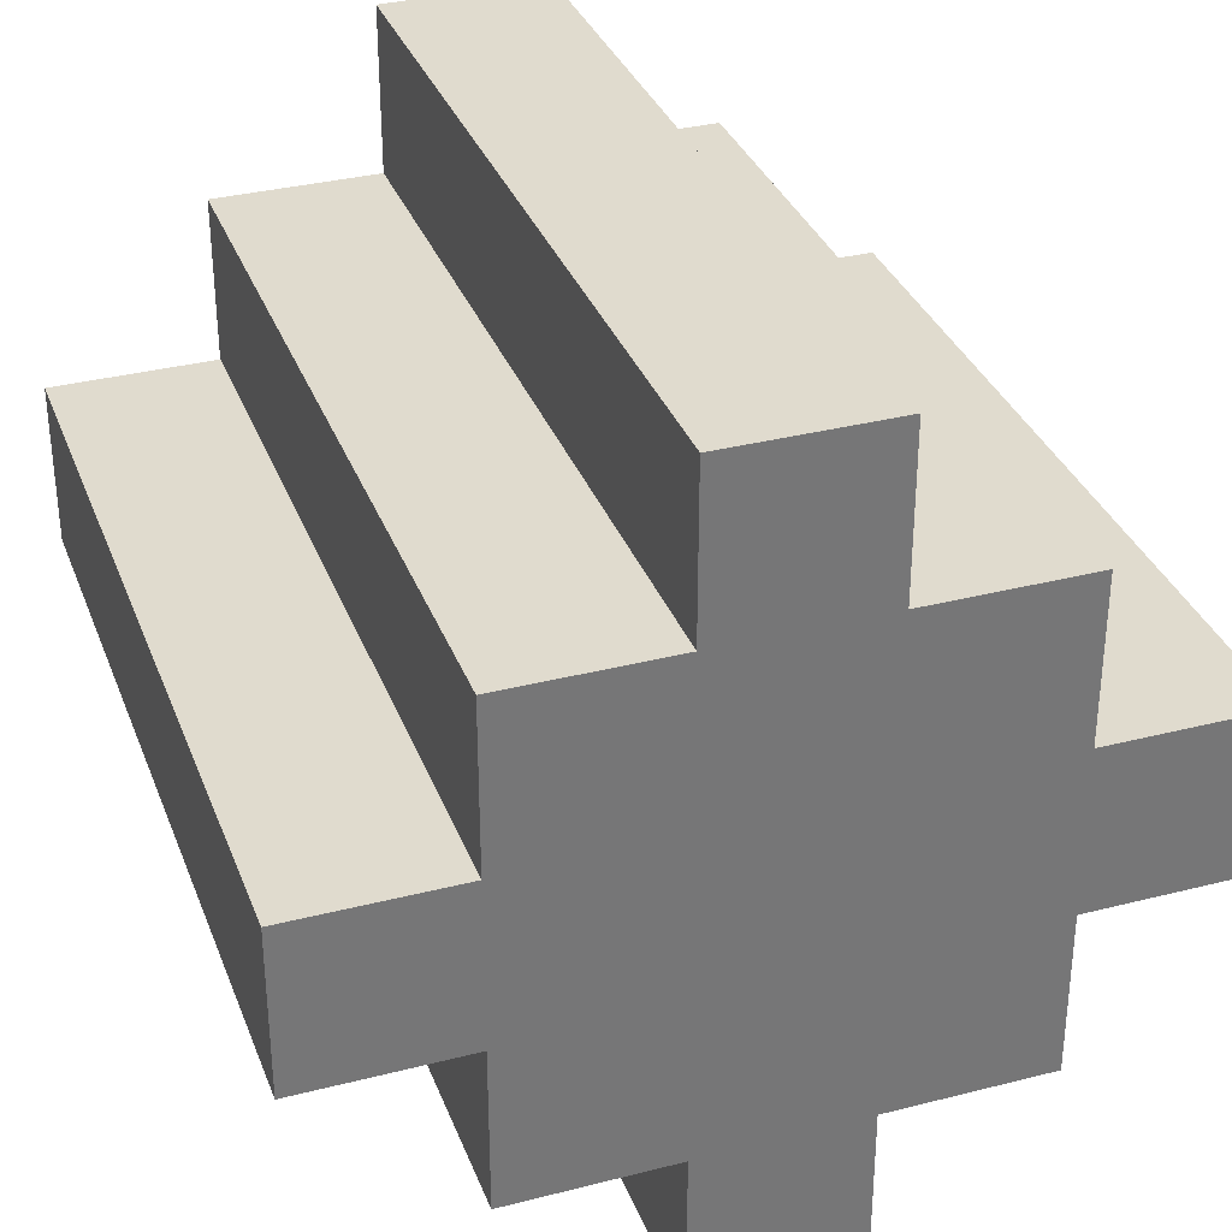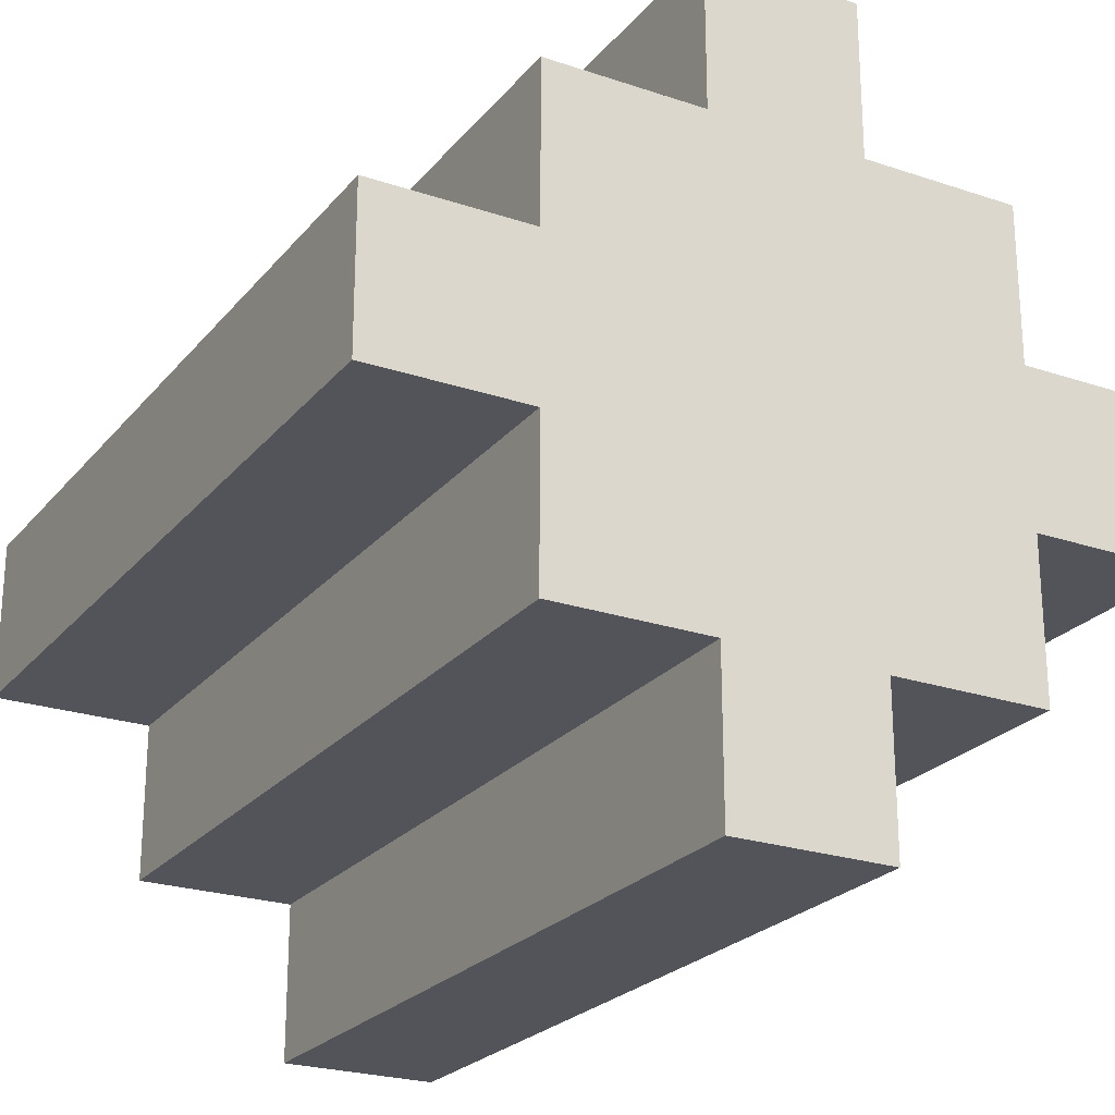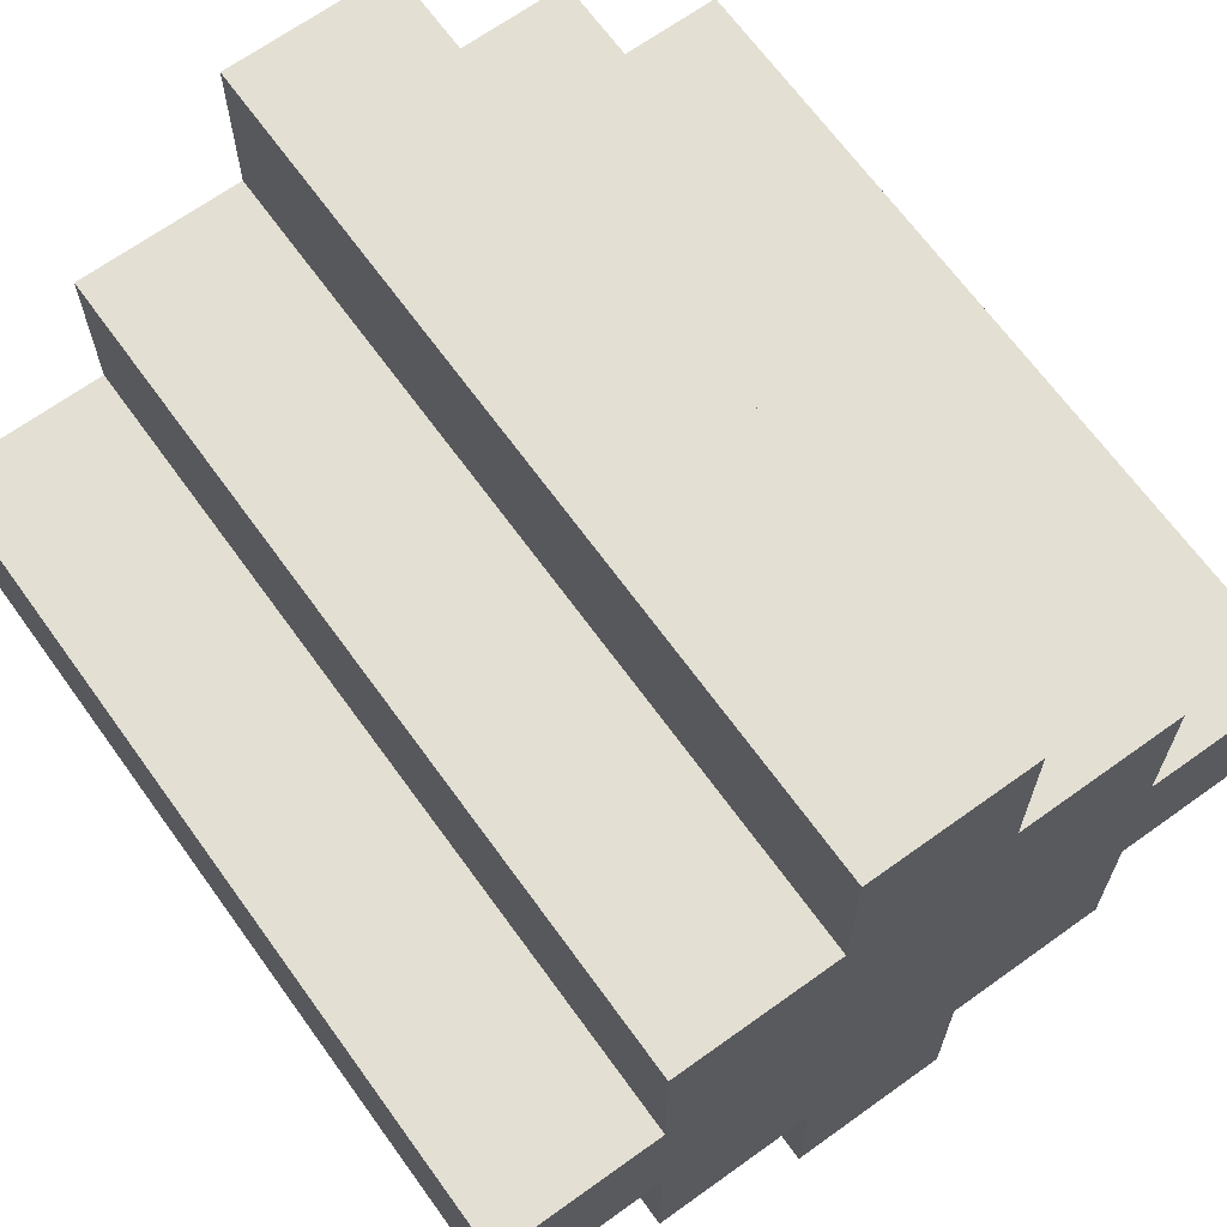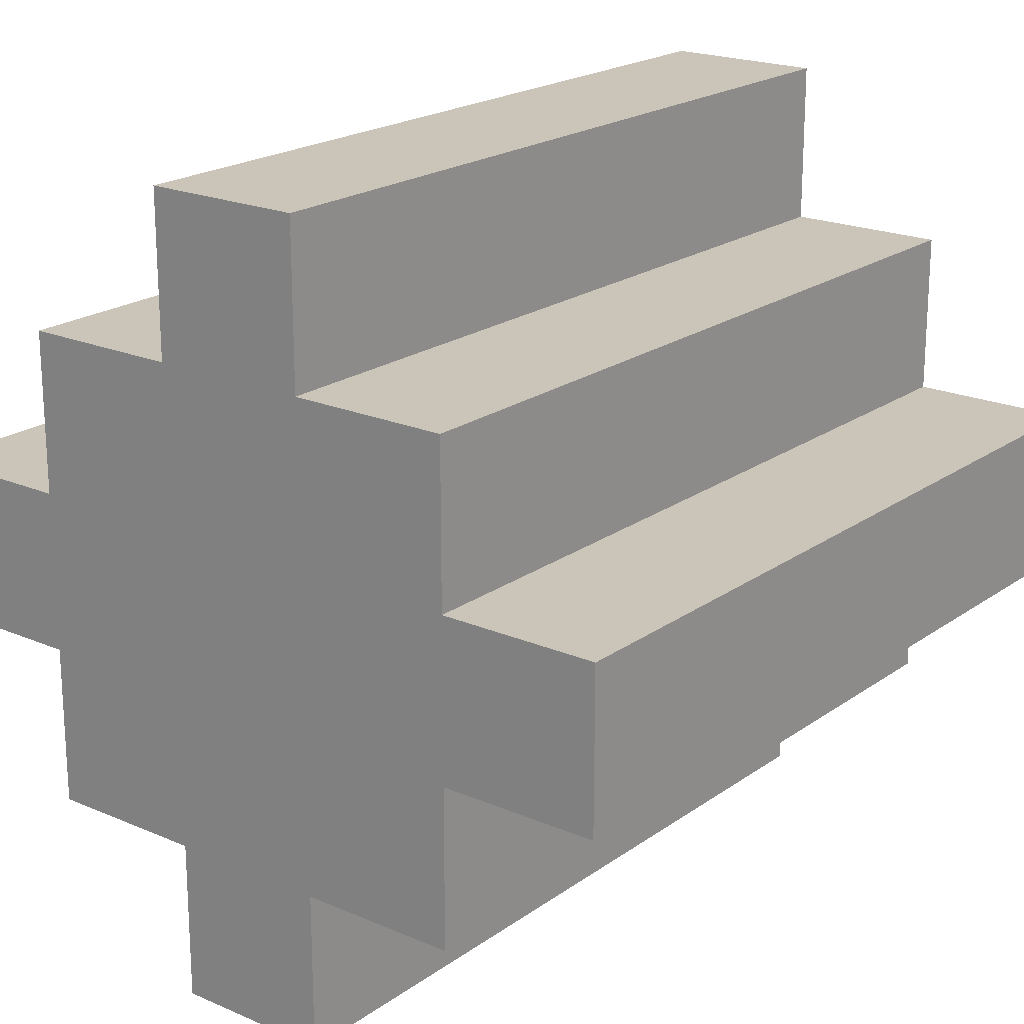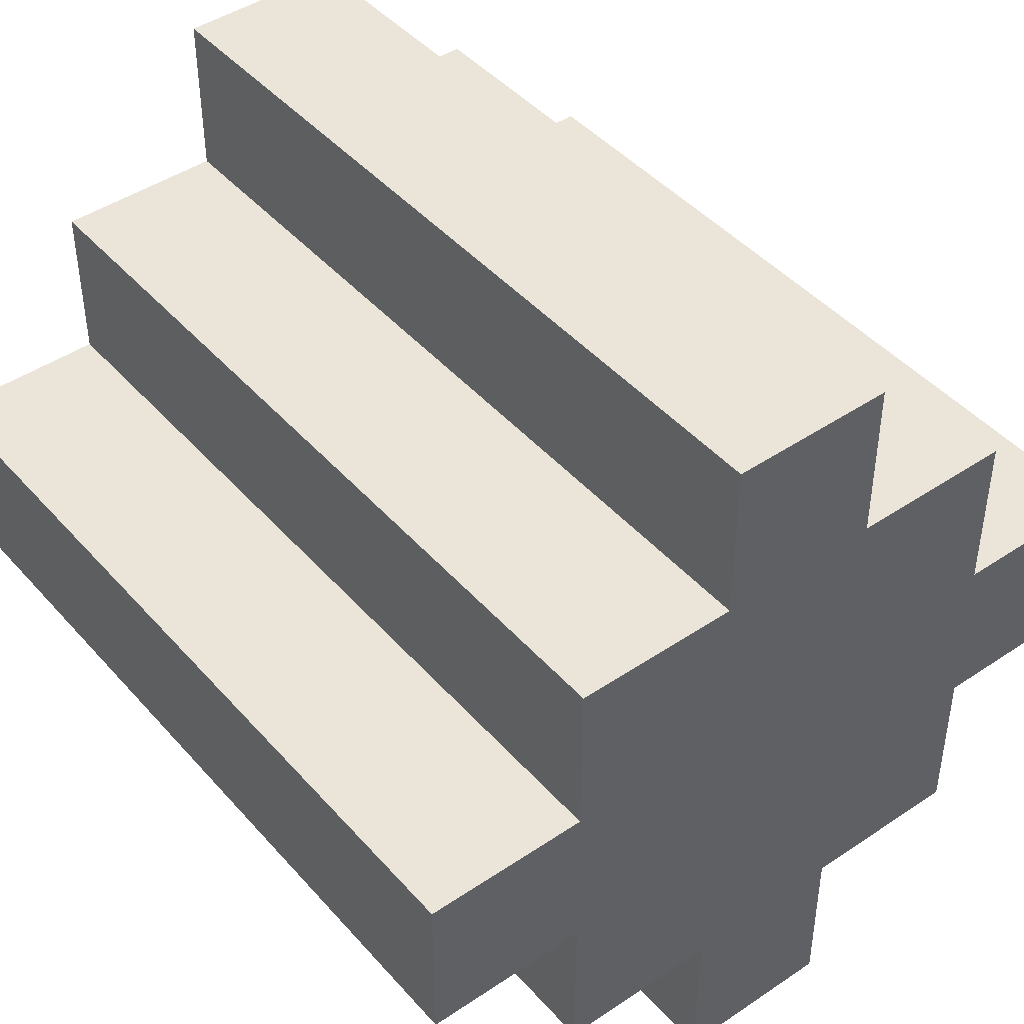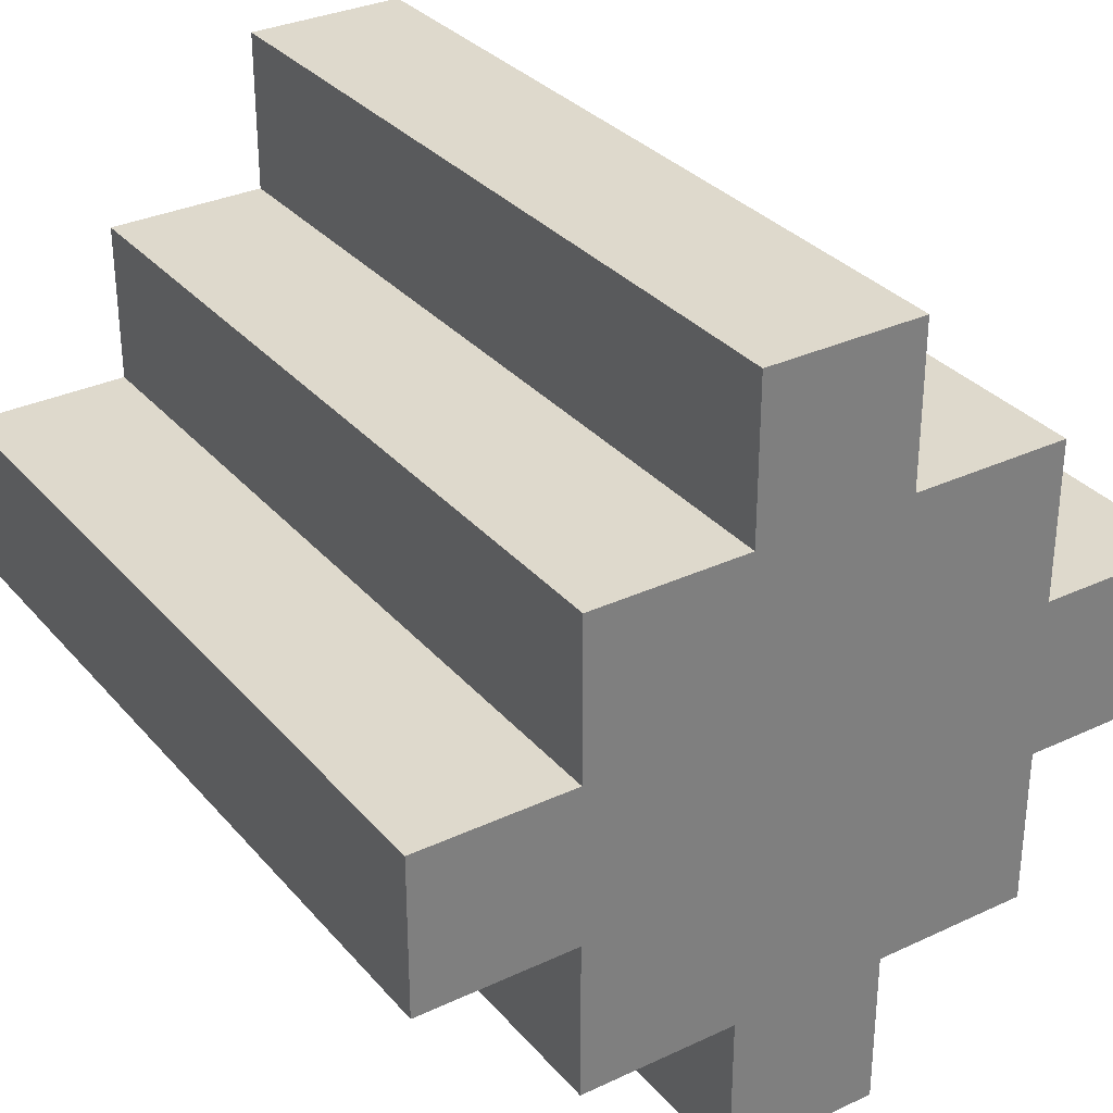
<metadata>
{"format":"obj","ext":"obj","renderer":"f3d","projection":"perspective","resolution":1024,"background":"white","views":[{"elev":33.7,"azim":70.8,"up":"+Y"},{"elev":-23.9,"azim":-119.3,"up":"+Y"},{"elev":67.1,"azim":-125.8,"up":"+Z"},{"elev":20.4,"azim":128.2,"up":"+Y"},{"elev":44.5,"azim":-128.2,"up":"+Z"},{"elev":31.9,"azim":56.6,"up":"+Z"}]}
</metadata>
<code>
o
v -1.1 3.6 0.2
v -1.1 3.6 0.1
v -1.1 3.7 0.3
v -1.1 3.7 0.2
v -1.1 3.7 0.1
v -1.1 3.7 0
v -1.1 3.8 0.4
v -1.1 3.8 0.3
v -1.1 3.8 0
v -1.1 3.8 -0.1
v -1.1 3.9 0.4
v -1.1 3.9 0.3
v -1.1 3.9 0
v -1.1 3.9 -0.1
v -1.1 4 0.3
v -1.1 4 0.2
v -1.1 4 0.1
v -1.1 4 0
v -1.1 4.1 0.2
v -1.1 4.1 0.1
v -0.6 3.6 0.2
v -0.6 3.6 0.1
v -0.6 3.7 0.3
v -0.6 3.7 0.2
v -0.6 3.7 0.1
v -0.6 3.7 0
v -0.6 3.8 0.4
v -0.6 3.8 0.3
v -0.6 3.8 0
v -0.6 3.8 -0.1
v -0.6 3.9 0.4
v -0.6 3.9 0.3
v -0.6 3.9 0
v -0.6 3.9 -0.1
v -0.6 4 0.3
v -0.6 4 0.2
v -0.6 4 0.1
v -0.6 4 0
v -0.6 4.1 0.2
v -0.6 4.1 0.1
v -1.1 3.8 0.4
v -1.1 3.9 0.4
v -0.6 3.8 0.4
v -0.6 3.9 0.4
v -1.1 3.7 0.3
v -1.1 3.8 0.3
v -1.1 3.9 0.3
v -1.1 4 0.3
v -1 3.9 0.3
v -1 4 0.3
v -0.8 3.9 0.3
v -0.8 4 0.3
v -0.6 3.7 0.3
v -0.6 3.8 0.3
v -0.6 3.9 0.3
v -0.6 4 0.3
v -1.1 3.6 0.2
v -1.1 3.7 0.2
v -1.1 4 0.2
v -1.1 4.1 0.2
v -1 4 0.2
v -1 4.1 0.2
v -0.9 4 0.2
v -0.9 4.1 0.2
v -0.8 4 0.2
v -0.8 4.1 0.2
v -0.6 3.6 0.2
v -0.6 3.7 0.2
v -0.6 4 0.2
v -0.6 4.1 0.2
v -1.1 3.6 0.1
v -1.1 3.7 0.1
v -1.1 4 0.1
v -1.1 4.1 0.1
v -1 4 0.1
v -1 4.1 0.1
v -0.9 4 0.1
v -0.9 4.1 0.1
v -0.8 4 0.1
v -0.8 4.1 0.1
v -0.6 3.6 0.1
v -0.6 3.7 0.1
v -0.6 4 0.1
v -0.6 4.1 0.1
v -1.1 3.7 0
v -1.1 3.8 0
v -1.1 3.9 0
v -1.1 4 0
v -1 3.9 0
v -1 4 0
v -0.8 3.9 0
v -0.8 4 0
v -0.6 3.7 0
v -0.6 3.8 0
v -0.6 3.9 0
v -0.6 4 0
v -1.1 3.8 -0.1
v -1.1 3.9 -0.1
v -0.6 3.8 -0.1
v -0.6 3.9 -0.1
v -1.1 3.6 0.2
v -0.6 3.6 0.2
v -1.1 3.6 0.1
v -0.6 3.6 0.1
v -1.1 3.7 0.3
v -0.6 3.7 0.3
v -1.1 3.7 0.2
v -0.6 3.7 0.2
v -1.1 3.7 0.1
v -0.6 3.7 0.1
v -1.1 3.7 0
v -0.6 3.7 0
v -1.1 3.8 0.4
v -0.6 3.8 0.4
v -1.1 3.8 0.3
v -0.6 3.8 0.3
v -1.1 3.8 0
v -0.6 3.8 0
v -1.1 3.8 -0.1
v -0.6 3.8 -0.1
v -1.1 3.9 0.4
v -0.6 3.9 0.4
v -1.1 3.9 0.3
v -1 3.9 0.3
v -0.8 3.9 0.3
v -0.6 3.9 0.3
v -1.1 3.9 0
v -1 3.9 0
v -0.8 3.9 0
v -0.6 3.9 0
v -1.1 3.9 -0.1
v -0.6 3.9 -0.1
v -1.1 4 0.3
v -1 4 0.3
v -0.8 4 0.3
v -0.6 4 0.3
v -1.1 4 0.2
v -1 4 0.2
v -0.9 4 0.2
v -0.8 4 0.2
v -0.6 4 0.2
v -1.1 4 0.1
v -1 4 0.1
v -0.9 4 0.1
v -0.8 4 0.1
v -0.6 4 0.1
v -1.1 4 0
v -1 4 0
v -0.8 4 0
v -0.6 4 0
v -1.1 4.1 0.2
v -1 4.1 0.2
v -0.9 4.1 0.2
v -0.8 4.1 0.2
v -0.6 4.1 0.2
v -1.1 4.1 0.1
v -1 4.1 0.1
v -0.9 4.1 0.1
v -0.8 4.1 0.1
v -0.6 4.1 0.1
f 4 2 1
f 5 2 4
f 8 4 3
f 8 6 5
f 8 5 4
f 9 6 8
f 11 8 7
f 11 10 9
f 11 9 8
f 12 10 11
f 13 10 12
f 14 10 13
f 15 13 12
f 16 13 15
f 17 13 16
f 18 13 17
f 19 17 16
f 20 17 19
f 21 22 24
f 24 22 25
f 23 24 28
f 25 26 28
f 24 25 28
f 28 26 29
f 27 28 31
f 29 30 31
f 28 29 31
f 31 30 32
f 32 30 33
f 33 30 34
f 32 33 35
f 35 33 36
f 36 33 37
f 37 33 38
f 36 37 39
f 39 37 40
f 43 42 41
f 44 42 43
f 49 48 47
f 50 48 49
f 51 50 49
f 52 50 51
f 53 46 45
f 54 46 53
f 55 52 51
f 56 52 55
f 61 60 59
f 62 60 61
f 63 62 61
f 64 62 63
f 65 64 63
f 66 64 65
f 67 58 57
f 68 58 67
f 69 66 65
f 70 66 69
f 73 74 75
f 75 74 76
f 75 76 77
f 77 76 78
f 77 78 79
f 79 78 80
f 71 72 81
f 81 72 82
f 79 80 83
f 83 80 84
f 87 88 89
f 89 88 90
f 89 90 91
f 91 90 92
f 85 86 93
f 93 86 94
f 91 92 95
f 95 92 96
f 97 98 99
f 99 98 100
f 103 102 101
f 104 102 103
f 107 106 105
f 108 106 107
f 111 110 109
f 112 110 111
f 115 114 113
f 116 114 115
f 119 118 117
f 120 118 119
f 121 122 123
f 123 122 124
f 124 122 125
f 125 122 126
f 127 128 131
f 129 130 131
f 128 129 131
f 131 130 132
f 133 134 137
f 134 135 138
f 137 134 138
f 138 135 139
f 135 136 140
f 139 135 140
f 140 136 141
f 142 143 147
f 143 144 148
f 147 143 148
f 144 145 148
f 145 146 149
f 148 145 149
f 149 146 150
f 151 152 156
f 152 153 157
f 156 152 157
f 153 154 158
f 157 153 158
f 154 155 159
f 158 154 159
f 159 155 160

</code>
